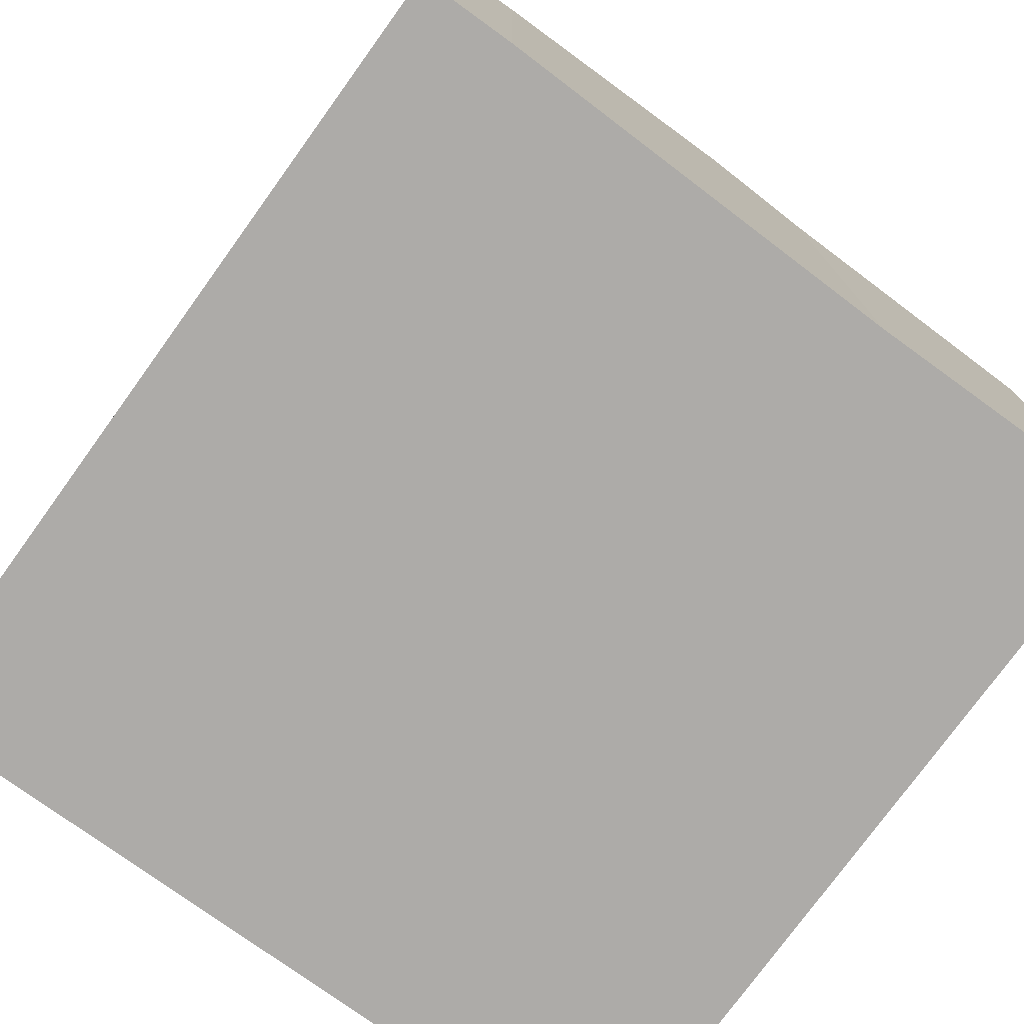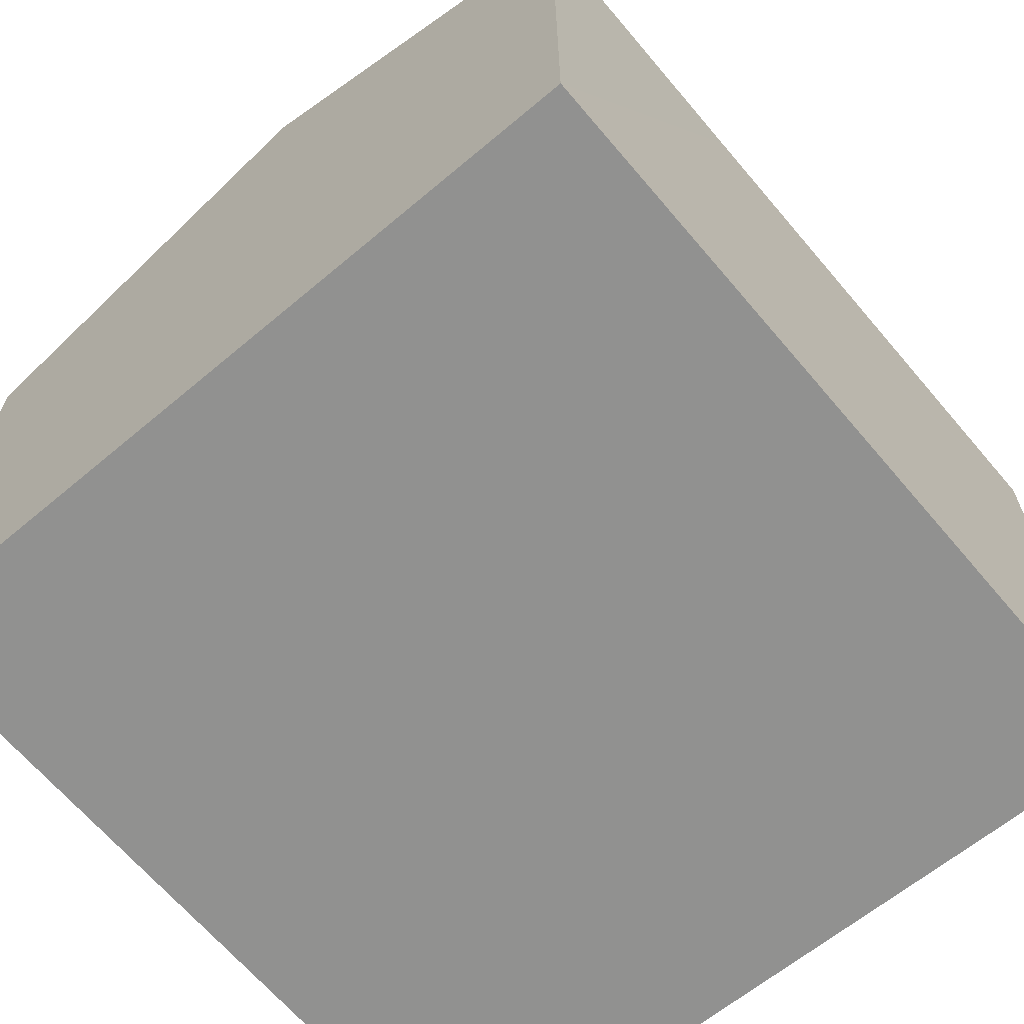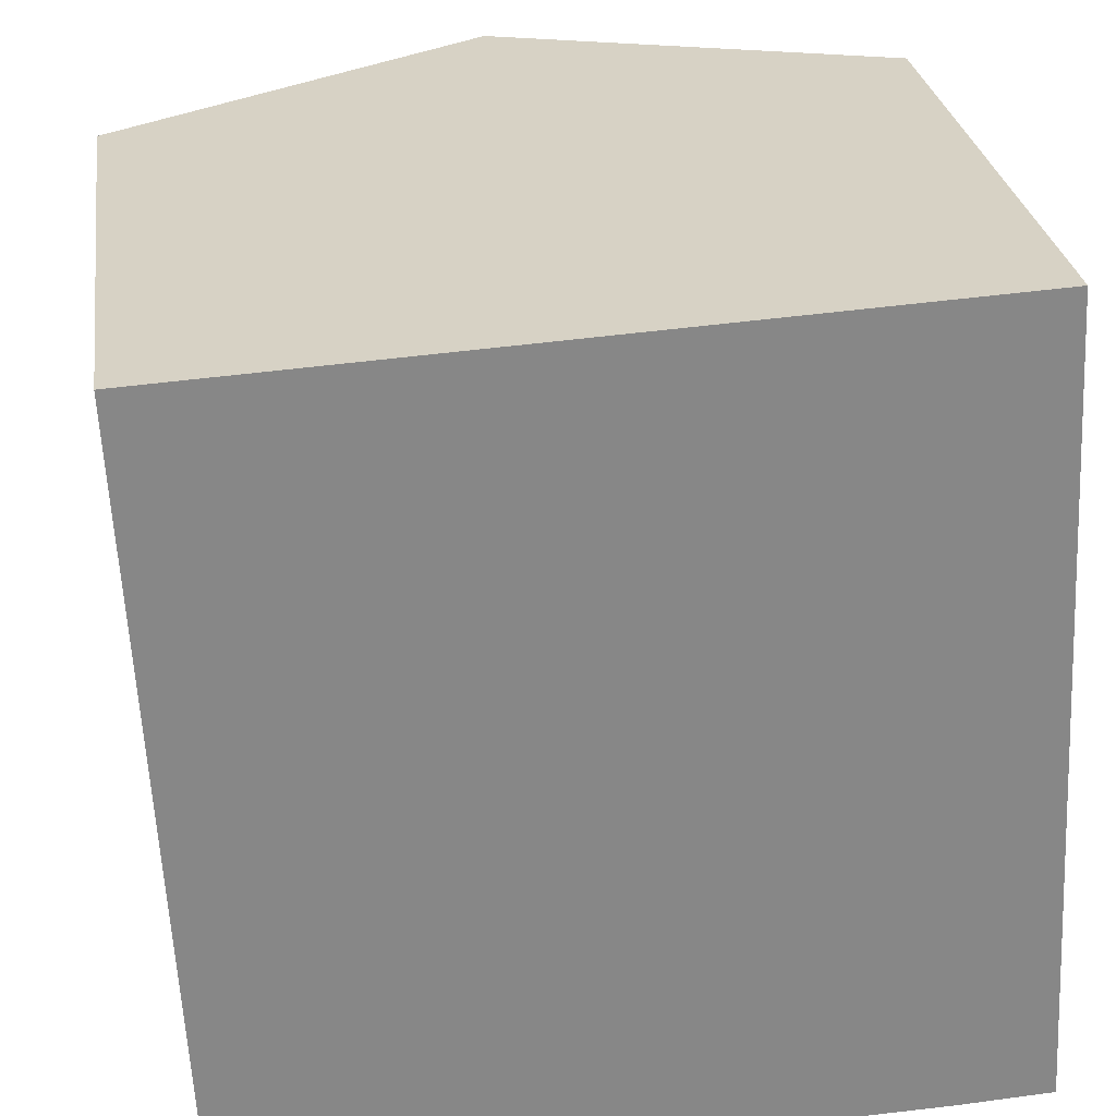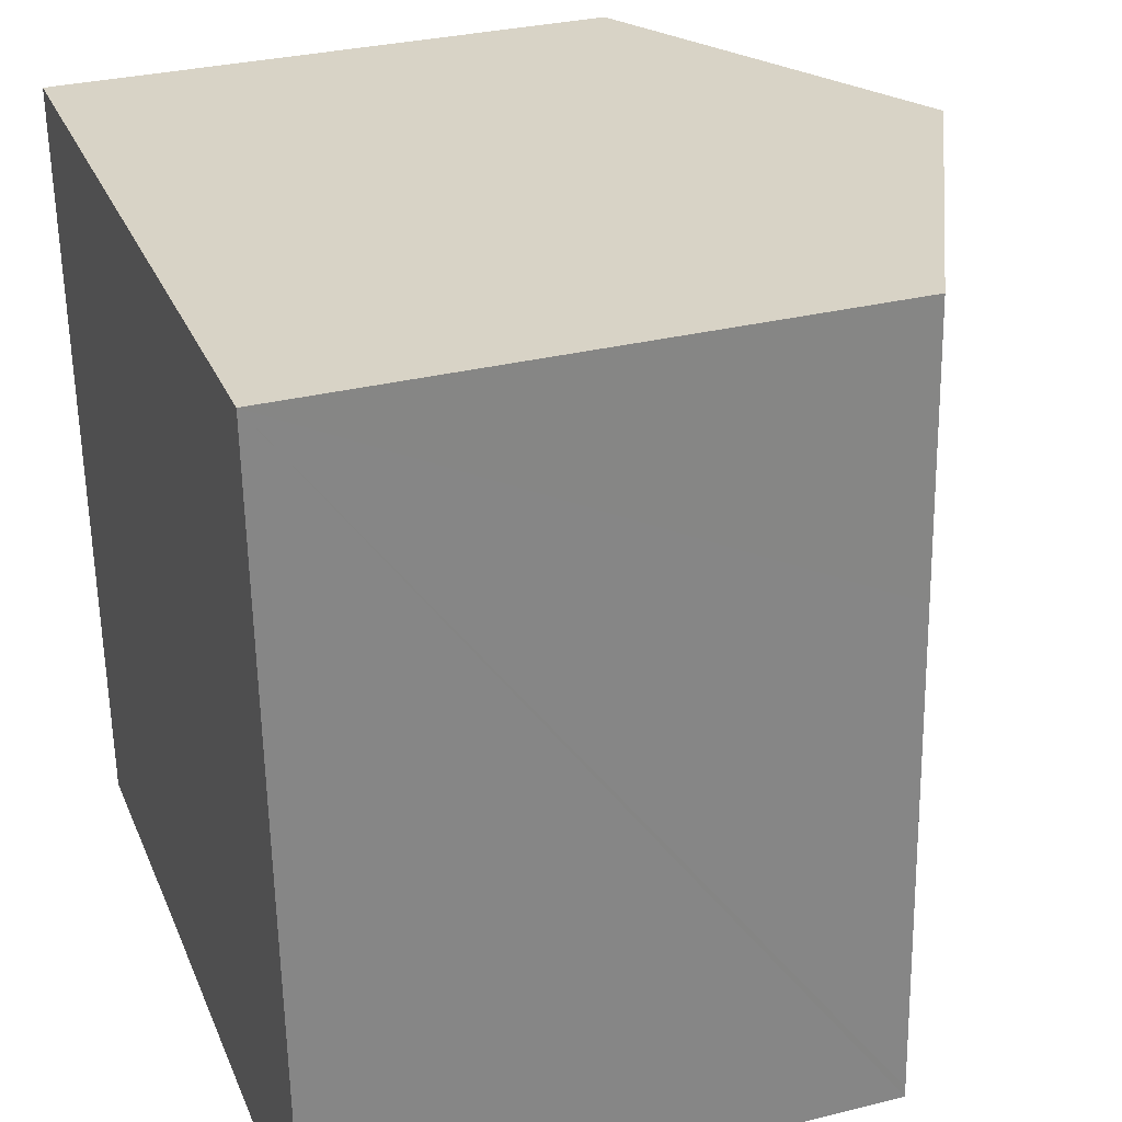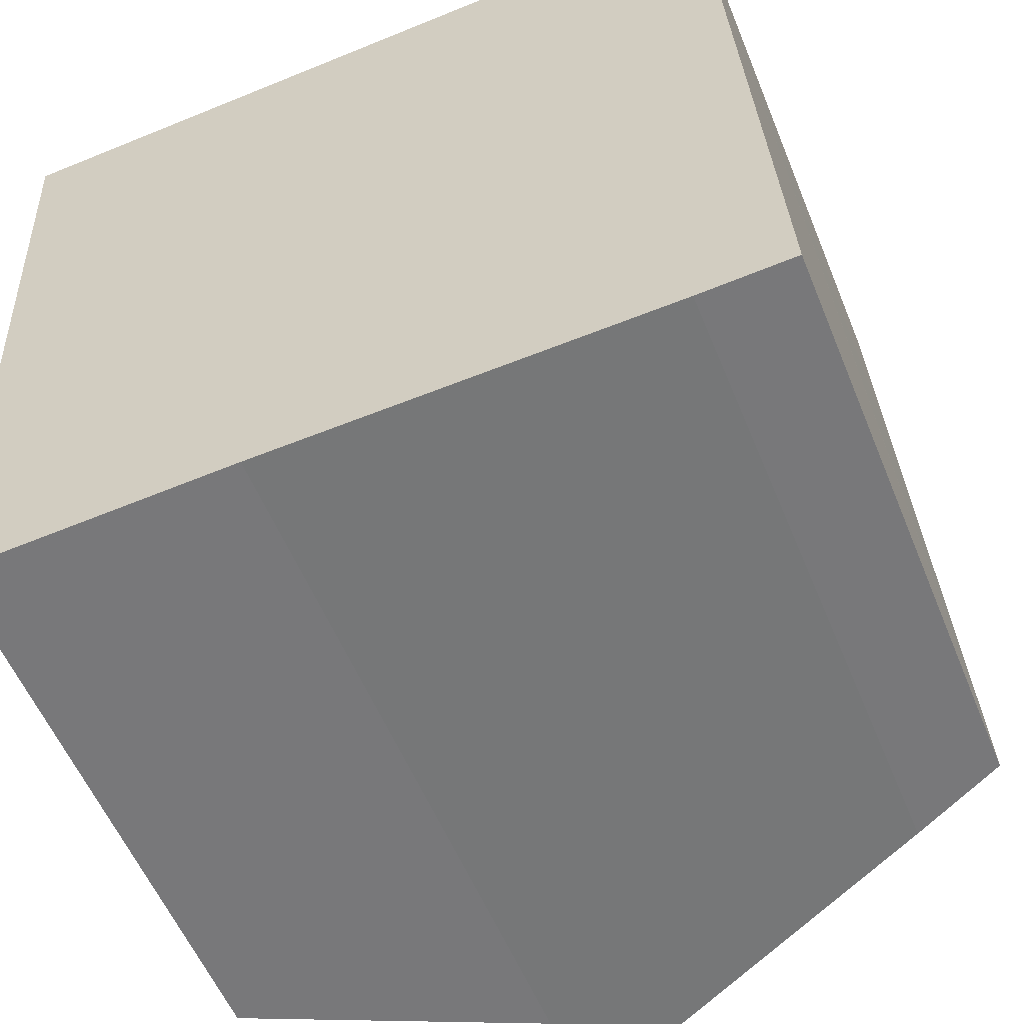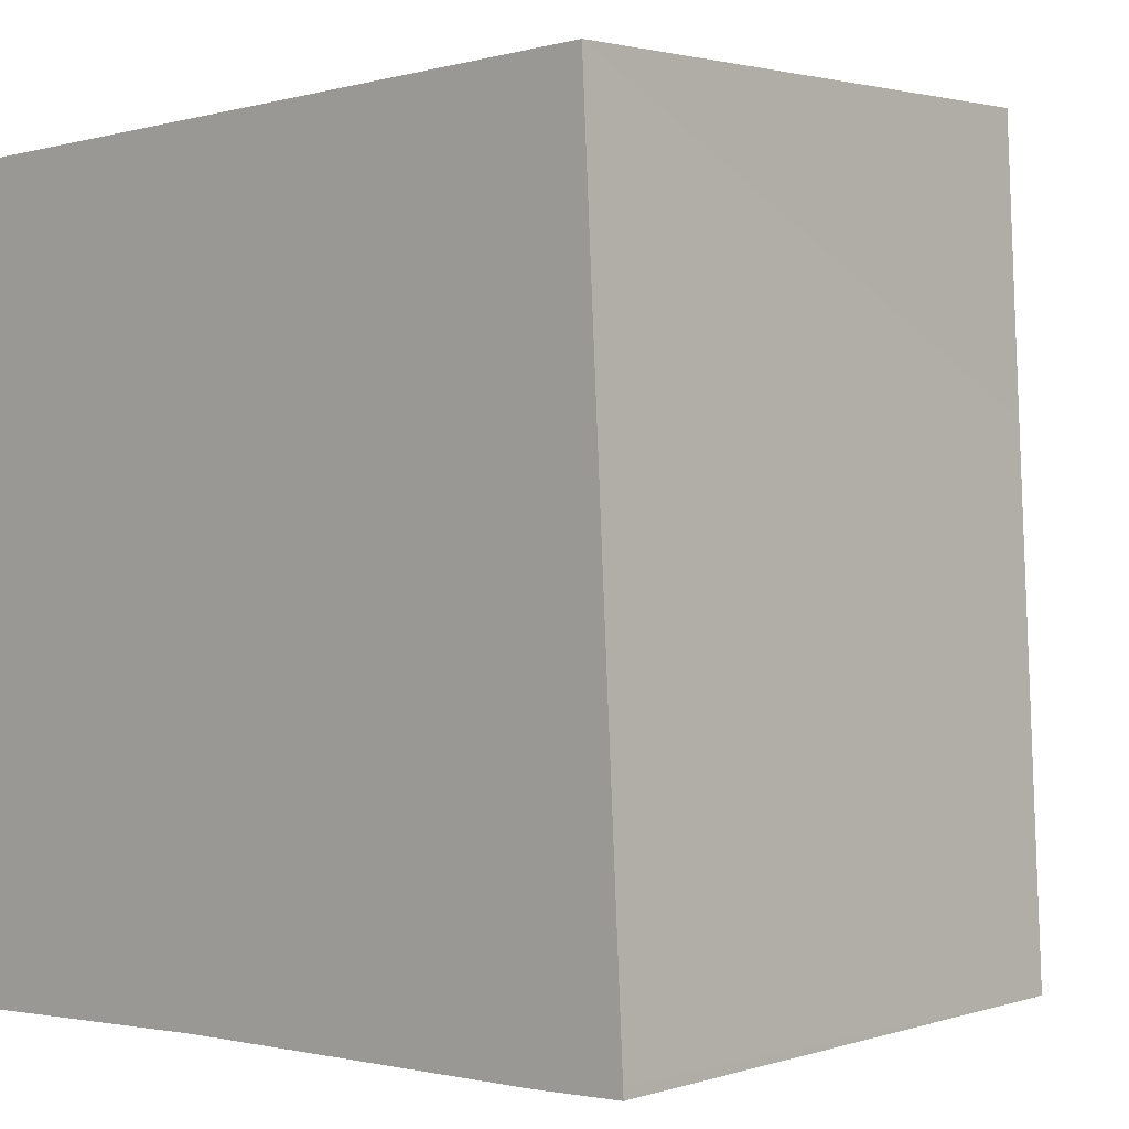
<metadata>
{"format":"obj","ext":"obj","renderer":"f3d","projection":"perspective","resolution":1024,"background":"white","views":[{"elev":-76.5,"azim":141.1,"up":"+Y"},{"elev":-66.0,"azim":37.2,"up":"+Y"},{"elev":28.0,"azim":-8.0,"up":"+Z"},{"elev":31.1,"azim":70.4,"up":"+Z"},{"elev":-56.2,"azim":22.1,"up":"+Z"},{"elev":2.1,"azim":42.3,"up":"+Z"}]}
</metadata>
<code>
v  3.909 8.765 -9.604
v  4.778 9.448 0.249
v  5.299 9.448 -9.562
v  0.51 7.093 -9.782
v  0.106 7.097 -2.028
v  0 7.098 4.346e-16
v  9.56 7.096 0.499
v  9.691 7.097 -2.028
v  9.74 7.098 -2.967
v  10.08 7.095 -9.261
v  10.09 7.096 -9.392
v  8.928 7.665 -9.453
v  0 0 0
v  9.56 -3.055e-17 0.499
v  4.778 -1.525e-17 0.249
v  10.08 5.671e-16 -9.261
v  10.09 5.751e-16 -9.392
v  9.691 1.242e-16 -2.028
v  9.74 1.817e-16 -2.967
v  8.928 5.788e-16 -9.453
v  3.909 5.881e-16 -9.604
v  5.299 5.855e-16 -9.562
v  0.51 5.99e-16 -9.782
v  0.106 1.242e-16 -2.028
g defaultobject
f 1 2 3
f 2 1 4
f 2 4 5
f 2 5 6
f 7 3 2
f 3 7 8
f 3 8 9
f 3 9 10
f 3 10 11
f 3 11 12
f 13 2 6
f 2 13 7
f 7 13 14
f 14 13 15
f 14 8 7
f 8 14 9
f 9 14 10
f 10 14 11
f 11 14 16
f 11 16 17
f 16 14 18
f 16 18 19
f 11 20 12
f 20 11 17
f 12 1 3
f 1 12 20
f 1 20 21
f 21 20 22
f 21 4 1
f 4 21 23
f 5 13 6
f 13 5 4
f 13 4 24
f 24 4 23
f 16 20 17
f 20 16 19
f 20 19 22
f 22 19 21
f 21 19 23
f 23 19 24
f 24 19 18
f 24 18 14
f 24 14 15
f 24 15 13

</code>
